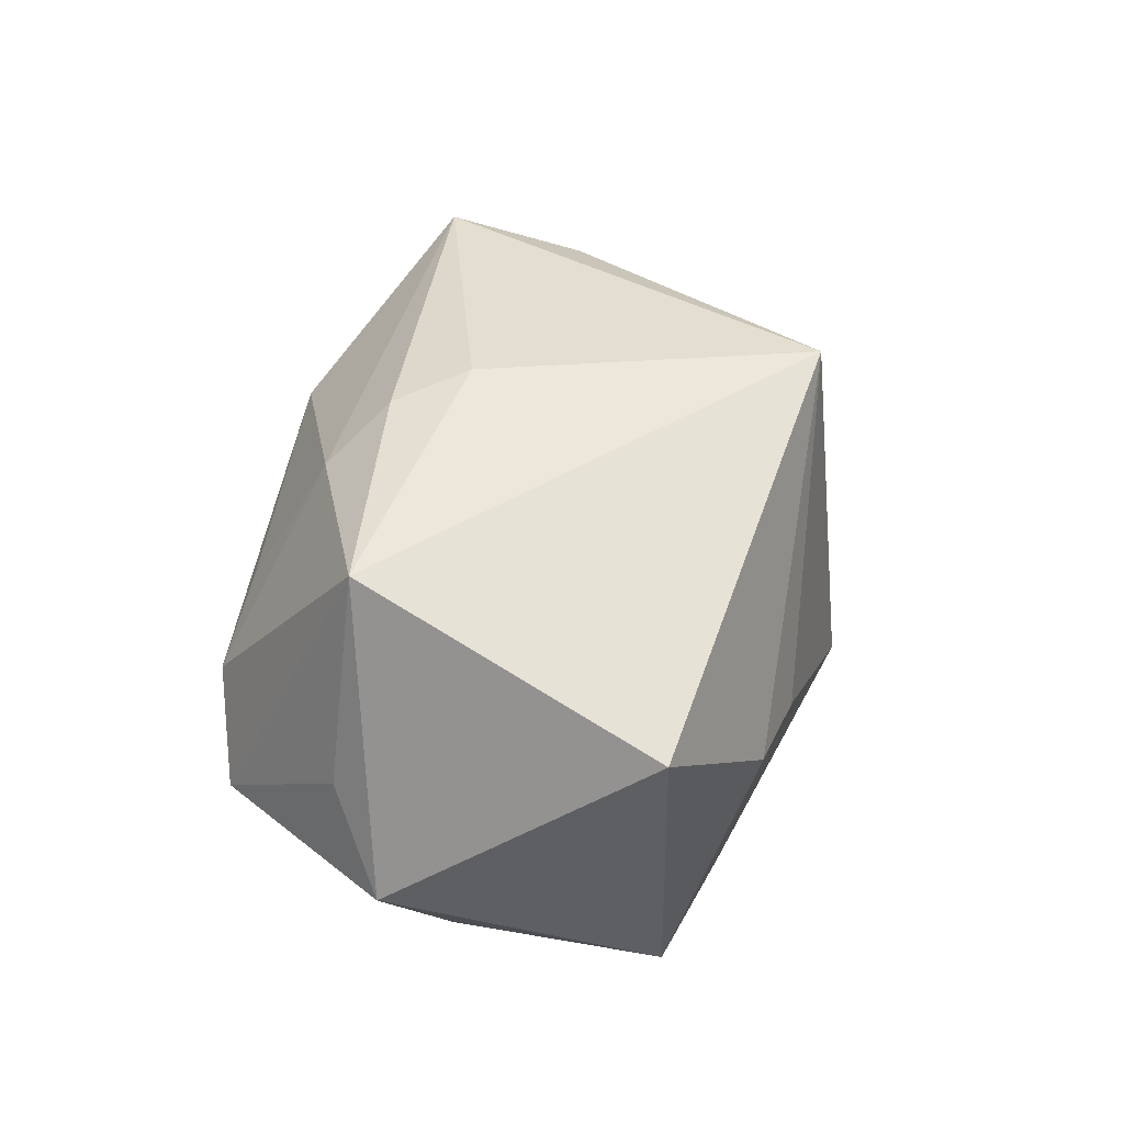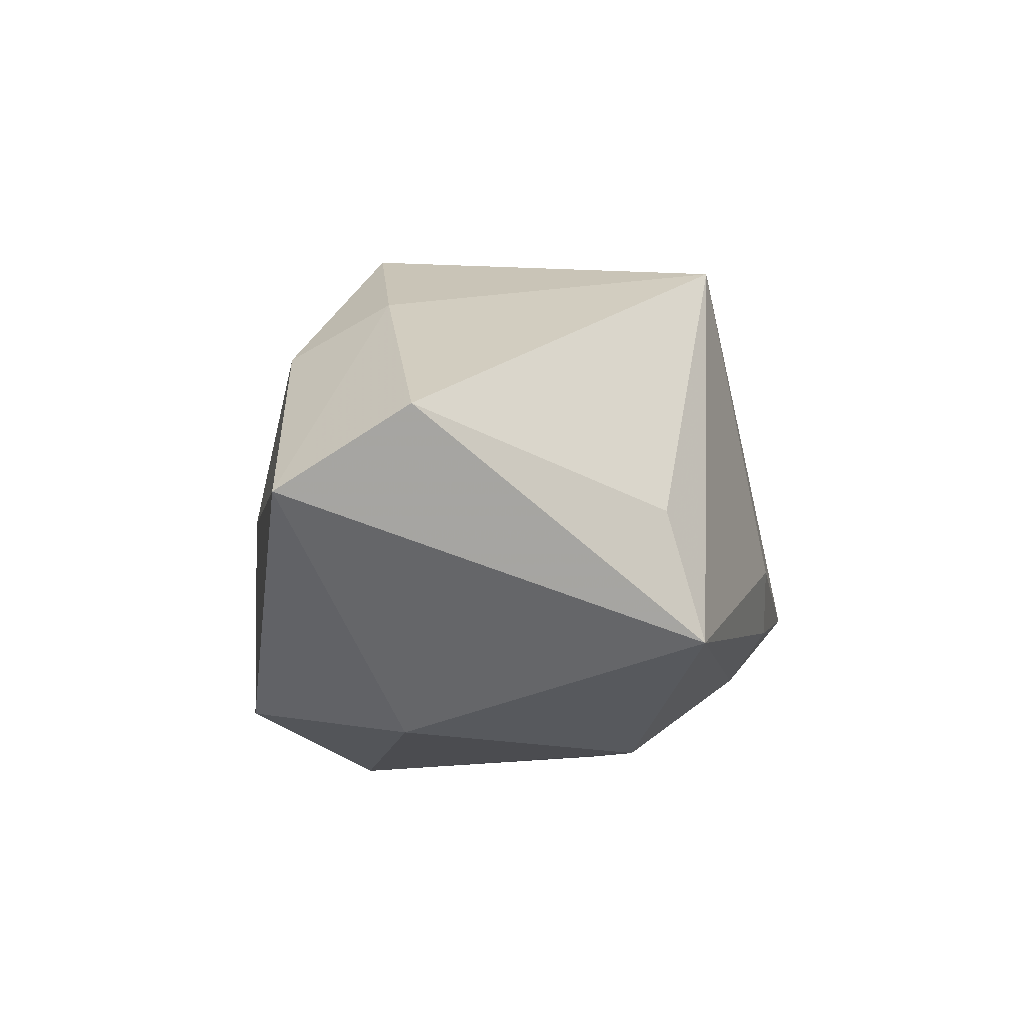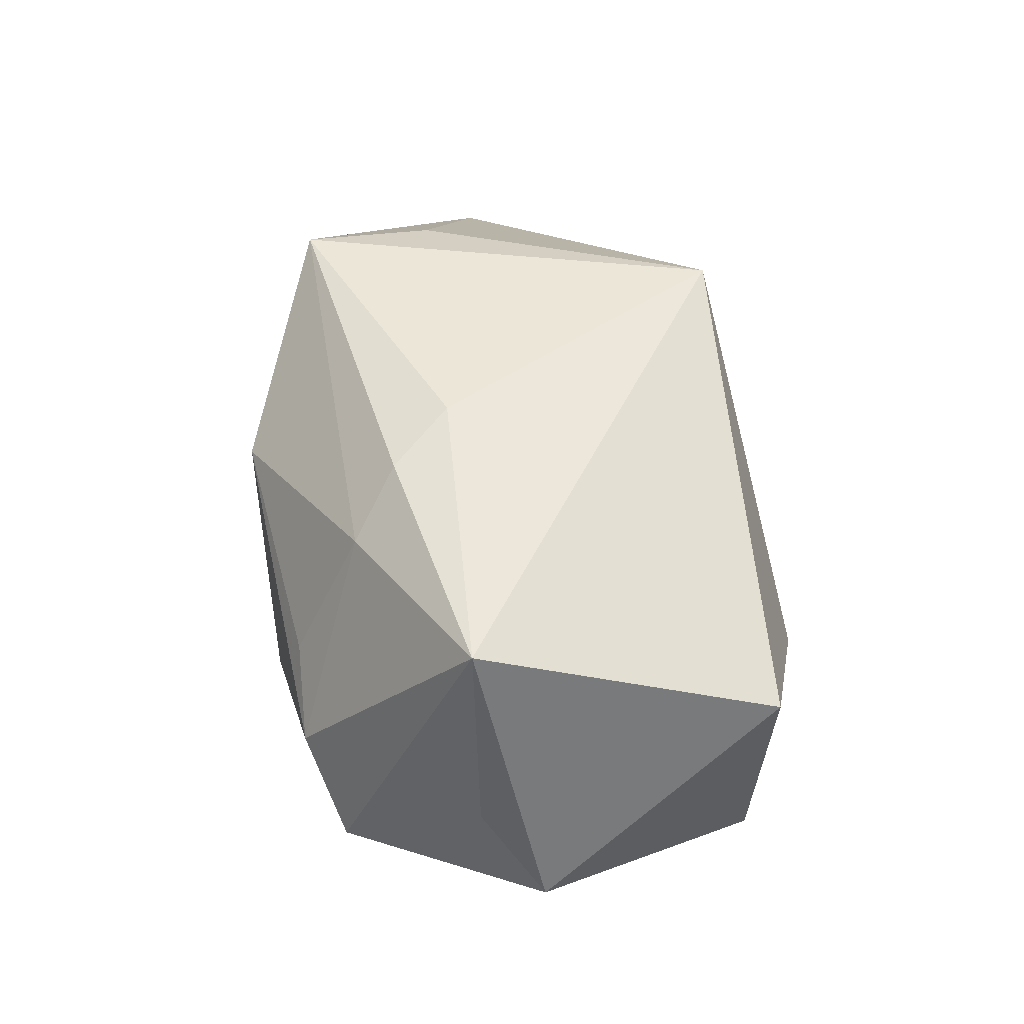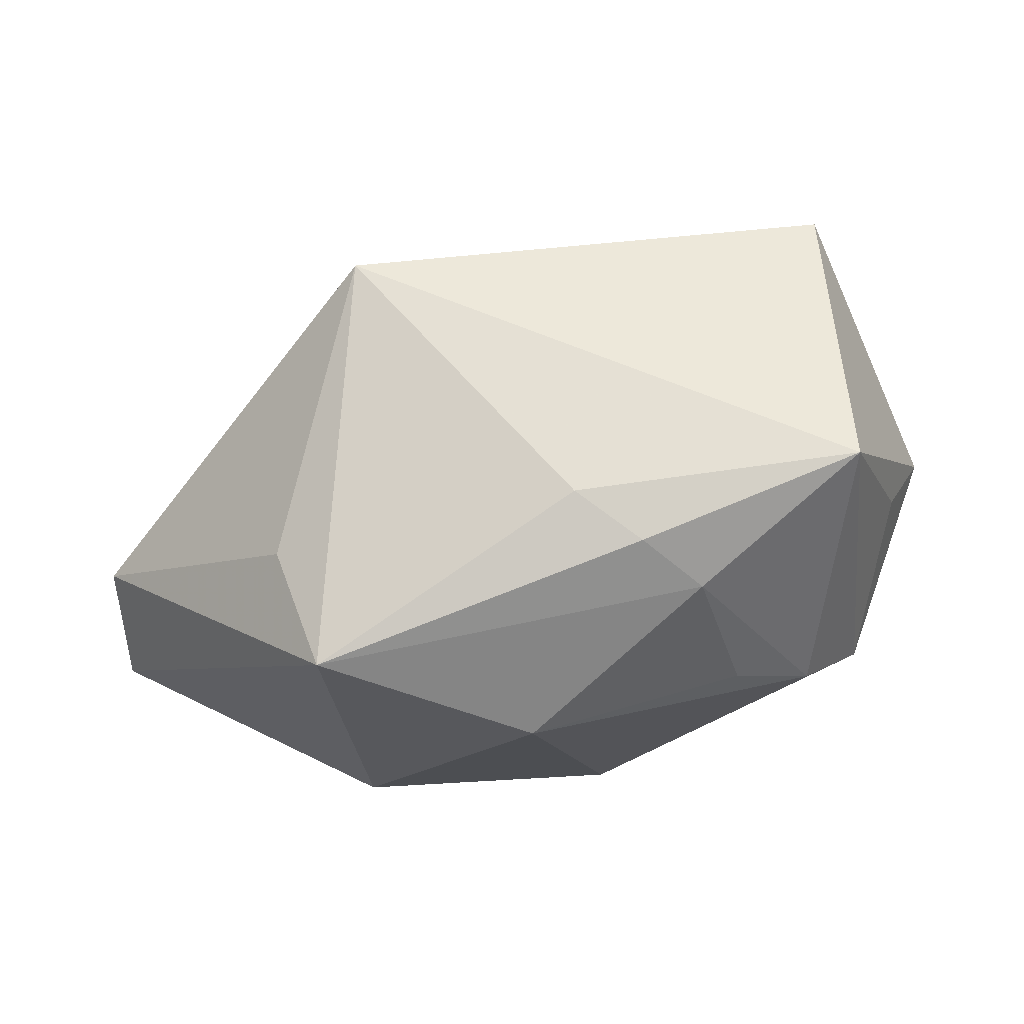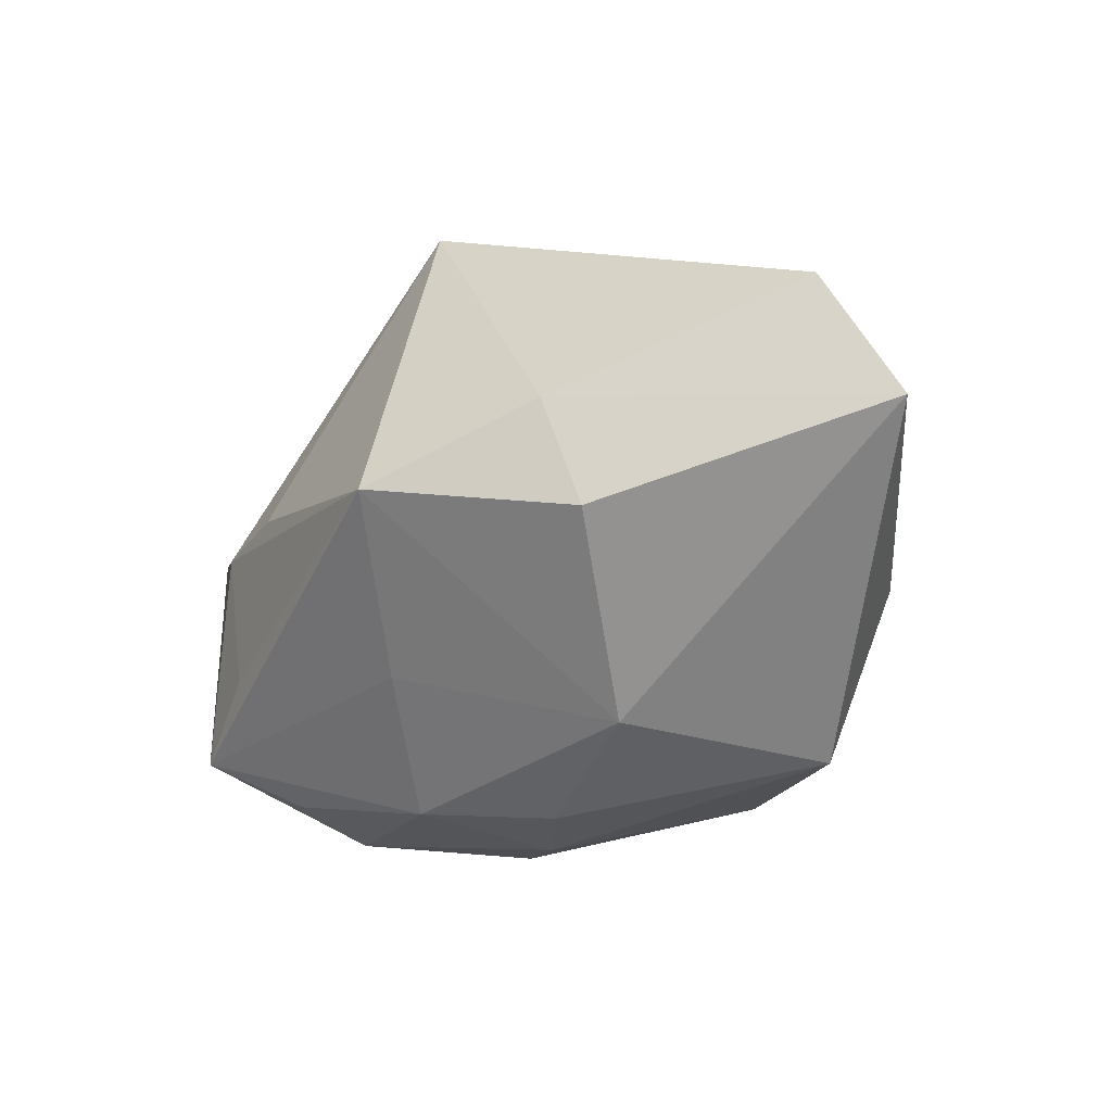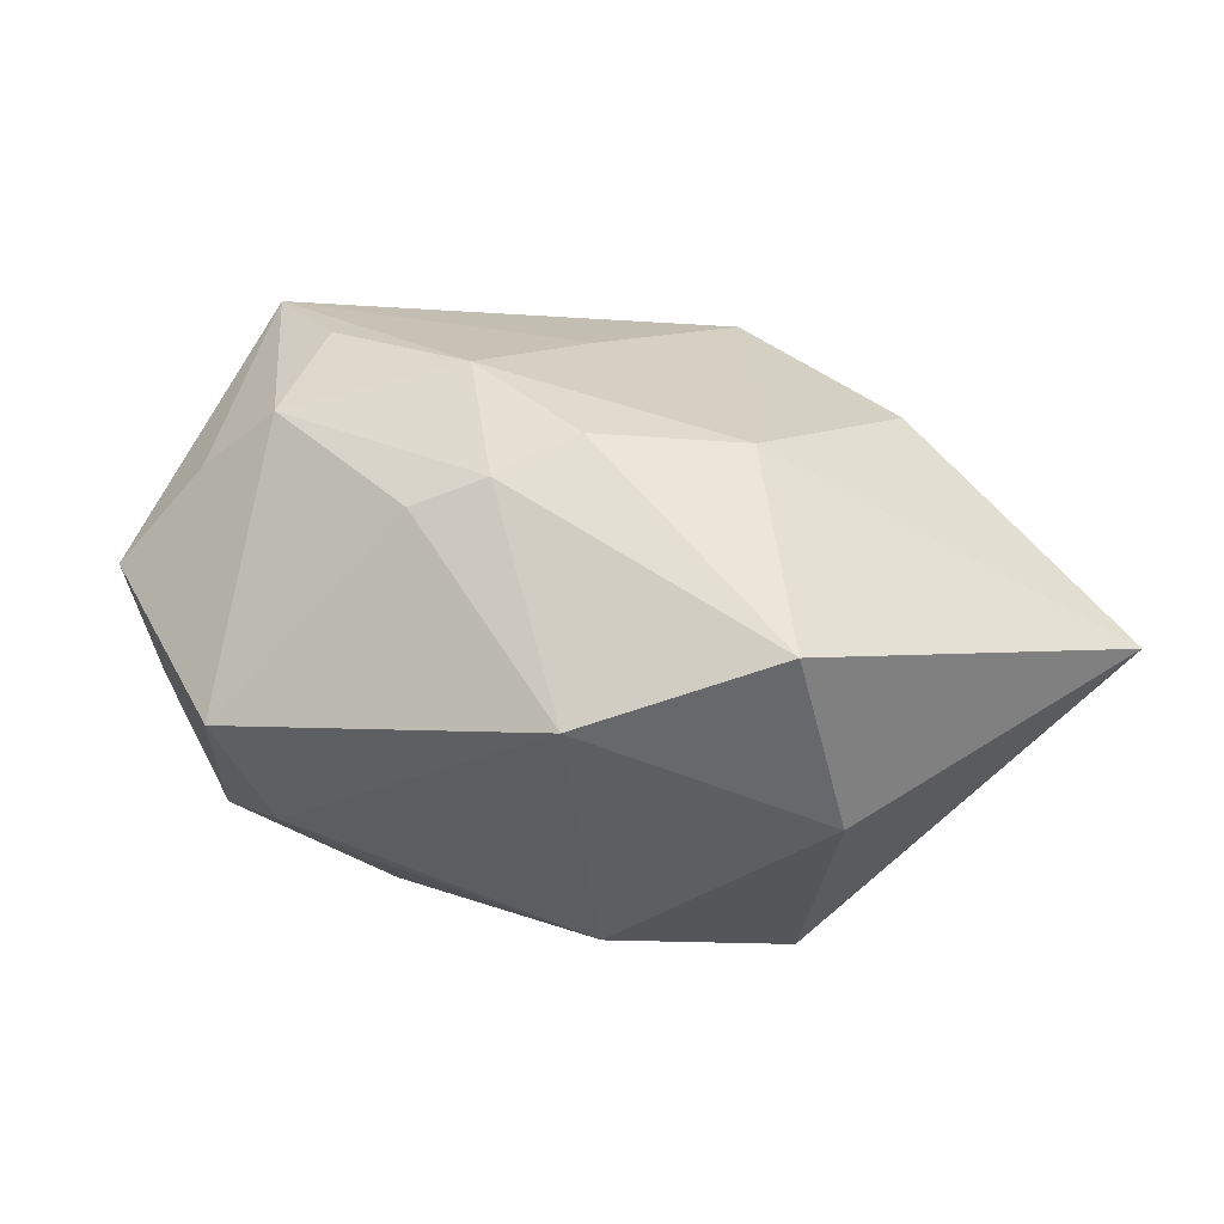
<metadata>
{"format":"obj","ext":"obj","renderer":"f3d","projection":"perspective","resolution":1024,"background":"white","views":[{"elev":45.0,"azim":-69.2,"up":"+Y"},{"elev":-15.2,"azim":99.9,"up":"+Z"},{"elev":56.7,"azim":-94.5,"up":"+Y"},{"elev":73.2,"azim":173.1,"up":"+Y"},{"elev":-44.1,"azim":60.6,"up":"+Y"},{"elev":-39.1,"azim":-9.3,"up":"+Z"}]}
</metadata>
<code>
v -0.002271 -0.02097 0.01704
v 0.02881 -0.009507 0.01746
v -0.01226 -0.02697 -0.006892
v -0.002859 0.0282 -0.006091
v 0.01421 -0.02732 -0.02377
v -0.02068 -0.01171 0.02647
v -0.004523 -0.02951 -0.002933
v -0.01903 0.009215 -0.02329
v -0.03762 -0.01088 0.005035
v 0.003938 0.01307 -0.02767
v -0.02479 -0.0211 -0.001727
v 0.02752 -0.02044 0.01232
v -0.03944 0.007658 -0.00542
v -0.008711 0.0003403 0.02974
v -0.04469 -0.0005646 0.0008099
v -0.01438 -0.02628 0.007412
v 0.05009 -0.01541 -0.008934
v -0.03463 -0.004176 -0.0197
v 0.01703 0.02367 0.02336
v -0.01911 -0.02321 -0.008156
v -0.03431 0.01718 0.02504
v 0.0253 0.02321 -0.0199
v -0.0321 -0.01418 0.02466
v 0.02229 -0.008576 -0.02767
v -0.03251 0.0282 -0.005519
v 0.04944 -0.002183 -0.0006628
v -0.02735 0.004257 -0.02327
v 0.02858 0.01986 -0.006725
v -0.004662 -0.01885 -0.02767
v -0.009147 0.02742 -0.01191
v -0.01502 0.02289 -0.01635
v -0.03148 -0.01861 0.00585
v 0.01344 -0.01402 0.02878
v -0.02703 -0.0199 0.01548
v -0.01876 0.002924 0.02978
v 0.01098 -0.02889 -0.001286
f 2 19 33
f 15 21 25
f 25 21 19
f 17 22 26
f 19 2 26
f 26 2 17
f 36 5 17
f 24 22 17
f 17 5 24
f 10 22 24
f 35 6 33
f 19 21 35
f 31 22 10
f 19 22 4
f 4 25 19
f 28 22 19
f 19 26 28
f 28 26 22
f 33 36 12
f 12 36 17
f 12 2 33
f 17 2 12
f 1 36 33
f 15 25 13
f 13 18 15
f 25 18 13
f 29 24 5
f 10 24 29
f 33 19 14
f 14 35 33
f 19 35 14
f 22 31 30
f 30 31 25
f 30 4 22
f 25 4 30
f 8 31 10
f 23 21 15
f 23 35 21
f 6 35 23
f 33 6 23
f 23 1 33
f 18 29 20
f 27 29 18
f 27 18 25
f 10 29 27
f 27 8 10
f 25 31 27
f 31 8 27
f 9 23 15
f 32 23 9
f 15 18 9
f 18 32 9
f 36 1 16
f 1 23 16
f 34 23 32
f 32 16 34
f 34 16 23
f 3 16 32
f 3 29 5
f 3 20 29
f 11 3 32
f 20 3 11
f 11 32 18
f 18 20 11
f 36 16 7
f 16 3 7
f 5 36 7
f 7 3 5

</code>
